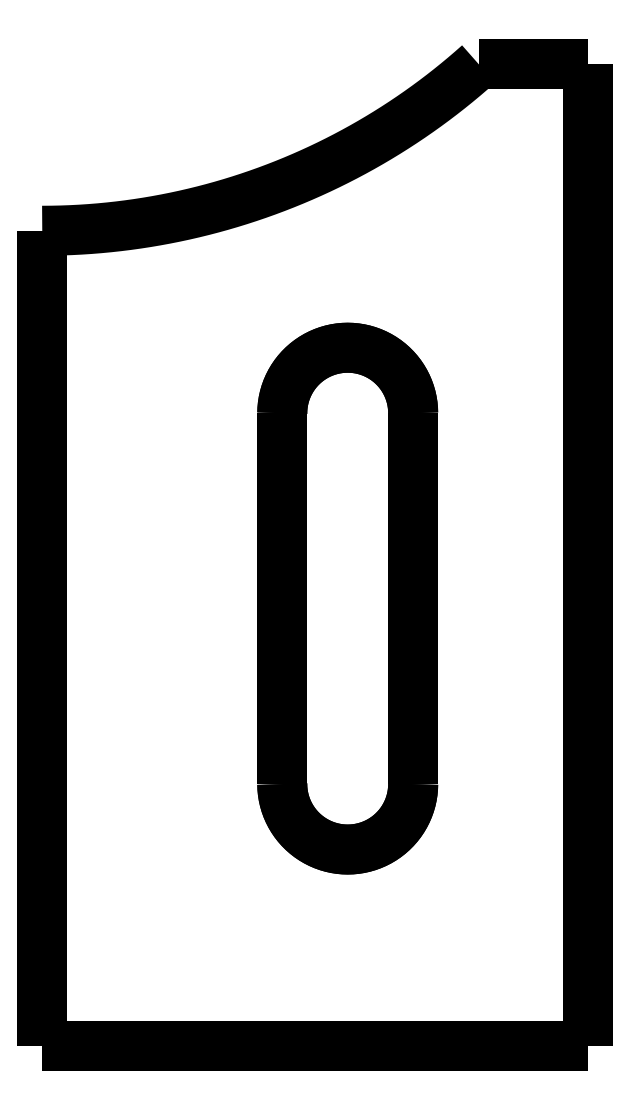
<metadata>
{"format":"dxf","ext":"dxf","renderer":"ezdxf+matplotlib","layout":"modelspace","background":"white","min_lineweight":24,"dpi":150}
</metadata>
<code>
0
SECTION
2
ENTITIES
0
LWPOLYLINE
8
0
90
51
70
0
10
-14
20
12
10
-14
20
12.34
10
-14
20
12.68
10
-14
20
13.02
10
-14
20
13.36
10
-14
20
13.7
10
-14
20
14.04
10
-14
20
14.38
10
-14
20
14.72
10
-14
20
15.06
10
-14
20
15.4
10
-14
20
15.74
10
-14
20
16.08
10
-14
20
16.42
10
-14
20
16.76
10
-14
20
17.1
10
-14
20
17.44
10
-14
20
17.78
10
-14
20
18.12
10
-14
20
18.46
10
-14
20
18.8
10
-14
20
19.14
10
-14
20
19.48
10
-14
20
19.82
10
-14
20
20.16
10
-14
20
20.5
10
-14
20
20.84
10
-14
20
21.18
10
-14
20
21.52
10
-14
20
21.86
10
-14
20
22.2
10
-14
20
22.54
10
-14
20
22.88
10
-14
20
23.22
10
-14
20
23.56
10
-14
20
23.9
10
-14
20
24.24
10
-14
20
24.58
10
-14
20
24.92
10
-14
20
25.26
10
-14
20
25.6
10
-14
20
25.94
10
-14
20
26.28
10
-14
20
26.62
10
-14
20
26.96
10
-14
20
27.3
10
-14
20
27.64
10
-14
20
27.98
10
-14
20
28.32
10
-14
20
28.66
10
-14
20
29
0
LWPOLYLINE
8
0
90
51
70
0
10
-14
20
29
10
-13.99
20
29.19
10
-13.98
20
29.38
10
-13.95
20
29.56
10
-13.91
20
29.75
10
-13.85
20
29.93
10
-13.79
20
30.1
10
-13.71
20
30.28
10
-13.63
20
30.45
10
-13.53
20
30.61
10
-13.43
20
30.76
10
-13.31
20
30.91
10
-13.19
20
31.05
10
-13.05
20
31.19
10
-12.91
20
31.31
10
-12.76
20
31.43
10
-12.61
20
31.53
10
-12.45
20
31.63
10
-12.28
20
31.71
10
-12.1
20
31.79
10
-11.93
20
31.85
10
-11.75
20
31.91
10
-11.56
20
31.95
10
-11.38
20
31.98
10
-11.19
20
31.99
10
-11
20
32
10
-10.81
20
31.99
10
-10.62
20
31.98
10
-10.44
20
31.95
10
-10.25
20
31.91
10
-10.07
20
31.85
10
-9.896
20
31.79
10
-9.723
20
31.71
10
-9.555
20
31.63
10
-9.393
20
31.53
10
-9.237
20
31.43
10
-9.088
20
31.31
10
-8.946
20
31.19
10
-8.813
20
31.05
10
-8.688
20
30.91
10
-8.573
20
30.76
10
-8.467
20
30.61
10
-8.371
20
30.45
10
-8.286
20
30.28
10
-8.211
20
30.1
10
-8.147
20
29.93
10
-8.094
20
29.75
10
-8.053
20
29.56
10
-8.024
20
29.38
10
-8.006
20
29.19
10
-8
20
29
0
LWPOLYLINE
8
0
90
51
70
0
10
-8
20
29
10
-8.006
20
29.19
10
-8.024
20
29.38
10
-8.053
20
29.56
10
-8.094
20
29.75
10
-8.147
20
29.93
10
-8.211
20
30.1
10
-8.286
20
30.28
10
-8.371
20
30.45
10
-8.467
20
30.61
10
-8.573
20
30.76
10
-8.688
20
30.91
10
-8.813
20
31.05
10
-8.946
20
31.19
10
-9.088
20
31.31
10
-9.237
20
31.43
10
-9.393
20
31.53
10
-9.555
20
31.63
10
-9.723
20
31.71
10
-9.896
20
31.79
10
-10.07
20
31.85
10
-10.25
20
31.91
10
-10.44
20
31.95
10
-10.62
20
31.98
10
-10.81
20
31.99
10
-11
20
32
10
-11.19
20
31.99
10
-11.38
20
31.98
10
-11.56
20
31.95
10
-11.75
20
31.91
10
-11.93
20
31.85
10
-12.1
20
31.79
10
-12.28
20
31.71
10
-12.45
20
31.63
10
-12.61
20
31.53
10
-12.76
20
31.43
10
-12.91
20
31.31
10
-13.05
20
31.19
10
-13.19
20
31.05
10
-13.31
20
30.91
10
-13.43
20
30.76
10
-13.53
20
30.61
10
-13.63
20
30.45
10
-13.71
20
30.28
10
-13.79
20
30.1
10
-13.85
20
29.93
10
-13.91
20
29.75
10
-13.95
20
29.56
10
-13.98
20
29.38
10
-13.99
20
29.19
10
-14
20
29
0
LWPOLYLINE
8
0
90
51
70
0
10
-25
20
37.36
10
-24.56
20
37.36
10
-24.12
20
37.37
10
-23.69
20
37.39
10
-23.25
20
37.41
10
-22.81
20
37.44
10
-22.38
20
37.48
10
-21.94
20
37.52
10
-21.51
20
37.56
10
-21.07
20
37.62
10
-20.64
20
37.68
10
-20.2
20
37.75
10
-19.77
20
37.82
10
-19.34
20
37.9
10
-18.91
20
37.98
10
-18.48
20
38.08
10
-18.06
20
38.17
10
-17.63
20
38.28
10
-17.21
20
38.39
10
-16.79
20
38.51
10
-16.37
20
38.63
10
-15.95
20
38.76
10
-15.53
20
38.89
10
-15.12
20
39.04
10
-14.71
20
39.18
10
-14.3
20
39.34
10
-13.89
20
39.49
10
-13.48
20
39.66
10
-13.08
20
39.83
10
-12.68
20
40.01
10
-12.28
20
40.19
10
-11.89
20
40.38
10
-11.49
20
40.57
10
-11.1
20
40.77
10
-10.72
20
40.98
10
-10.33
20
41.19
10
-9.953
20
41.41
10
-9.576
20
41.63
10
-9.202
20
41.86
10
-8.832
20
42.09
10
-8.464
20
42.33
10
-8.101
20
42.57
10
-7.741
20
42.82
10
-7.385
20
43.08
10
-7.032
20
43.34
10
-6.683
20
43.6
10
-6.339
20
43.87
10
-5.998
20
44.15
10
-5.661
20
44.43
10
-5.328
20
44.71
10
-5
20
45
0
LWPOLYLINE
8
0
90
51
70
0
10
-25
20
37.36
10
-25
20
36.61
10
-25
20
35.87
10
-25
20
35.12
10
-25
20
34.37
10
-25
20
33.62
10
-25
20
32.88
10
-25
20
32.13
10
-25
20
31.38
10
-25
20
30.64
10
-25
20
29.89
10
-25
20
29.14
10
-25
20
28.39
10
-25
20
27.65
10
-25
20
26.9
10
-25
20
26.15
10
-25
20
25.41
10
-25
20
24.66
10
-25
20
23.91
10
-25
20
23.16
10
-25
20
22.42
10
-25
20
21.67
10
-25
20
20.92
10
-25
20
20.17
10
-25
20
19.43
10
-25
20
18.68
10
-25
20
17.93
10
-25
20
17.19
10
-25
20
16.44
10
-25
20
15.69
10
-25
20
14.94
10
-25
20
14.2
10
-25
20
13.45
10
-25
20
12.7
10
-25
20
11.96
10
-25
20
11.21
10
-25
20
10.46
10
-25
20
9.714
10
-25
20
8.967
10
-25
20
8.219
10
-25
20
7.472
10
-25
20
6.725
10
-25
20
5.978
10
-25
20
5.23
10
-25
20
4.483
10
-25
20
3.736
10
-25
20
2.989
10
-25
20
2.242
10
-25
20
1.494
10
-25
20
0.7472
10
-25
20
0
0
LWPOLYLINE
8
0
90
51
70
0
10
-25
20
0
10
-24.5
20
0
10
-24
20
0
10
-23.5
20
0
10
-23
20
0
10
-22.5
20
0
10
-22
20
0
10
-21.5
20
0
10
-21
20
0
10
-20.5
20
0
10
-20
20
0
10
-19.5
20
0
10
-19
20
0
10
-18.5
20
0
10
-18
20
0
10
-17.5
20
0
10
-17
20
0
10
-16.5
20
0
10
-16
20
0
10
-15.5
20
0
10
-15
20
0
10
-14.5
20
0
10
-14
20
0
10
-13.5
20
0
10
-13
20
0
10
-12.5
20
0
10
-12
20
0
10
-11.5
20
0
10
-11
20
0
10
-10.5
20
0
10
-10
20
0
10
-9.5
20
0
10
-9
20
0
10
-8.5
20
0
10
-8
20
0
10
-7.5
20
0
10
-7
20
0
10
-6.5
20
0
10
-6
20
0
10
-5.5
20
0
10
-5
20
0
10
-4.5
20
0
10
-4
20
0
10
-3.5
20
0
10
-3
20
0
10
-2.5
20
0
10
-2
20
0
10
-1.5
20
0
10
-1
20
0
10
-0.5
20
0
10
0
20
0
0
LWPOLYLINE
8
0
90
51
70
0
10
0
20
0
10
0
20
0.9
10
0
20
1.8
10
0
20
2.7
10
0
20
3.6
10
0
20
4.5
10
0
20
5.4
10
0
20
6.3
10
0
20
7.2
10
0
20
8.1
10
0
20
9
10
0
20
9.9
10
0
20
10.8
10
0
20
11.7
10
0
20
12.6
10
0
20
13.5
10
0
20
14.4
10
0
20
15.3
10
0
20
16.2
10
0
20
17.1
10
0
20
18
10
0
20
18.9
10
0
20
19.8
10
0
20
20.7
10
0
20
21.6
10
0
20
22.5
10
0
20
23.4
10
0
20
24.3
10
0
20
25.2
10
0
20
26.1
10
0
20
27
10
0
20
27.9
10
0
20
28.8
10
0
20
29.7
10
0
20
30.6
10
0
20
31.5
10
0
20
32.4
10
0
20
33.3
10
0
20
34.2
10
0
20
35.1
10
0
20
36
10
0
20
36.9
10
0
20
37.8
10
0
20
38.7
10
0
20
39.6
10
0
20
40.5
10
0
20
41.4
10
0
20
42.3
10
0
20
43.2
10
0
20
44.1
10
0
20
45
0
LWPOLYLINE
8
0
90
51
70
0
10
0
20
45
10
-0.1
20
45
10
-0.2
20
45
10
-0.3
20
45
10
-0.4
20
45
10
-0.5
20
45
10
-0.6
20
45
10
-0.7
20
45
10
-0.8
20
45
10
-0.9
20
45
10
-1
20
45
10
-1.1
20
45
10
-1.2
20
45
10
-1.3
20
45
10
-1.4
20
45
10
-1.5
20
45
10
-1.6
20
45
10
-1.7
20
45
10
-1.8
20
45
10
-1.9
20
45
10
-2
20
45
10
-2.1
20
45
10
-2.2
20
45
10
-2.3
20
45
10
-2.4
20
45
10
-2.5
20
45
10
-2.6
20
45
10
-2.7
20
45
10
-2.8
20
45
10
-2.9
20
45
10
-3
20
45
10
-3.1
20
45
10
-3.2
20
45
10
-3.3
20
45
10
-3.4
20
45
10
-3.5
20
45
10
-3.6
20
45
10
-3.7
20
45
10
-3.8
20
45
10
-3.9
20
45
10
-4
20
45
10
-4.1
20
45
10
-4.2
20
45
10
-4.3
20
45
10
-4.4
20
45
10
-4.5
20
45
10
-4.6
20
45
10
-4.7
20
45
10
-4.8
20
45
10
-4.9
20
45
10
-5
20
45
0
LWPOLYLINE
8
0
90
51
70
0
10
-8
20
29
10
-8
20
28.66
10
-8
20
28.32
10
-8
20
27.98
10
-8
20
27.64
10
-8
20
27.3
10
-8
20
26.96
10
-8
20
26.62
10
-8
20
26.28
10
-8
20
25.94
10
-8
20
25.6
10
-8
20
25.26
10
-8
20
24.92
10
-8
20
24.58
10
-8
20
24.24
10
-8
20
23.9
10
-8
20
23.56
10
-8
20
23.22
10
-8
20
22.88
10
-8
20
22.54
10
-8
20
22.2
10
-8
20
21.86
10
-8
20
21.52
10
-8
20
21.18
10
-8
20
20.84
10
-8
20
20.5
10
-8
20
20.16
10
-8
20
19.82
10
-8
20
19.48
10
-8
20
19.14
10
-8
20
18.8
10
-8
20
18.46
10
-8
20
18.12
10
-8
20
17.78
10
-8
20
17.44
10
-8
20
17.1
10
-8
20
16.76
10
-8
20
16.42
10
-8
20
16.08
10
-8
20
15.74
10
-8
20
15.4
10
-8
20
15.06
10
-8
20
14.72
10
-8
20
14.38
10
-8
20
14.04
10
-8
20
13.7
10
-8
20
13.36
10
-8
20
13.02
10
-8
20
12.68
10
-8
20
12.34
10
-8
20
12
0
LWPOLYLINE
8
0
90
51
70
0
10
-8
20
12
10
-8.006
20
11.81
10
-8.024
20
11.62
10
-8.053
20
11.44
10
-8.094
20
11.25
10
-8.147
20
11.07
10
-8.211
20
10.9
10
-8.286
20
10.72
10
-8.371
20
10.55
10
-8.467
20
10.39
10
-8.573
20
10.24
10
-8.688
20
10.09
10
-8.813
20
9.946
10
-8.946
20
9.813
10
-9.088
20
9.688
10
-9.237
20
9.573
10
-9.393
20
9.467
10
-9.555
20
9.371
10
-9.723
20
9.286
10
-9.896
20
9.211
10
-10.07
20
9.147
10
-10.25
20
9.094
10
-10.44
20
9.053
10
-10.62
20
9.024
10
-10.81
20
9.006
10
-11
20
9
10
-11.19
20
9.006
10
-11.38
20
9.024
10
-11.56
20
9.053
10
-11.75
20
9.094
10
-11.93
20
9.147
10
-12.1
20
9.211
10
-12.28
20
9.286
10
-12.45
20
9.371
10
-12.61
20
9.467
10
-12.76
20
9.573
10
-12.91
20
9.688
10
-13.05
20
9.813
10
-13.19
20
9.946
10
-13.31
20
10.09
10
-13.43
20
10.24
10
-13.53
20
10.39
10
-13.63
20
10.55
10
-13.71
20
10.72
10
-13.79
20
10.9
10
-13.85
20
11.07
10
-13.91
20
11.25
10
-13.95
20
11.44
10
-13.98
20
11.62
10
-13.99
20
11.81
10
-14
20
12
0
LWPOLYLINE
8
0
90
51
70
0
10
-14
20
12
10
-13.99
20
11.81
10
-13.98
20
11.62
10
-13.95
20
11.44
10
-13.91
20
11.25
10
-13.85
20
11.07
10
-13.79
20
10.9
10
-13.71
20
10.72
10
-13.63
20
10.55
10
-13.53
20
10.39
10
-13.43
20
10.24
10
-13.31
20
10.09
10
-13.19
20
9.946
10
-13.05
20
9.813
10
-12.91
20
9.688
10
-12.76
20
9.573
10
-12.61
20
9.467
10
-12.45
20
9.371
10
-12.28
20
9.286
10
-12.1
20
9.211
10
-11.93
20
9.147
10
-11.75
20
9.094
10
-11.56
20
9.053
10
-11.38
20
9.024
10
-11.19
20
9.006
10
-11
20
9
10
-10.81
20
9.006
10
-10.62
20
9.024
10
-10.44
20
9.053
10
-10.25
20
9.094
10
-10.07
20
9.147
10
-9.896
20
9.211
10
-9.723
20
9.286
10
-9.555
20
9.371
10
-9.393
20
9.467
10
-9.237
20
9.573
10
-9.088
20
9.688
10
-8.946
20
9.813
10
-8.813
20
9.946
10
-8.688
20
10.09
10
-8.573
20
10.24
10
-8.467
20
10.39
10
-8.371
20
10.55
10
-8.286
20
10.72
10
-8.211
20
10.9
10
-8.147
20
11.07
10
-8.094
20
11.25
10
-8.053
20
11.44
10
-8.024
20
11.62
10
-8.006
20
11.81
10
-8
20
12
0
ENDSEC
0
EOF

</code>
